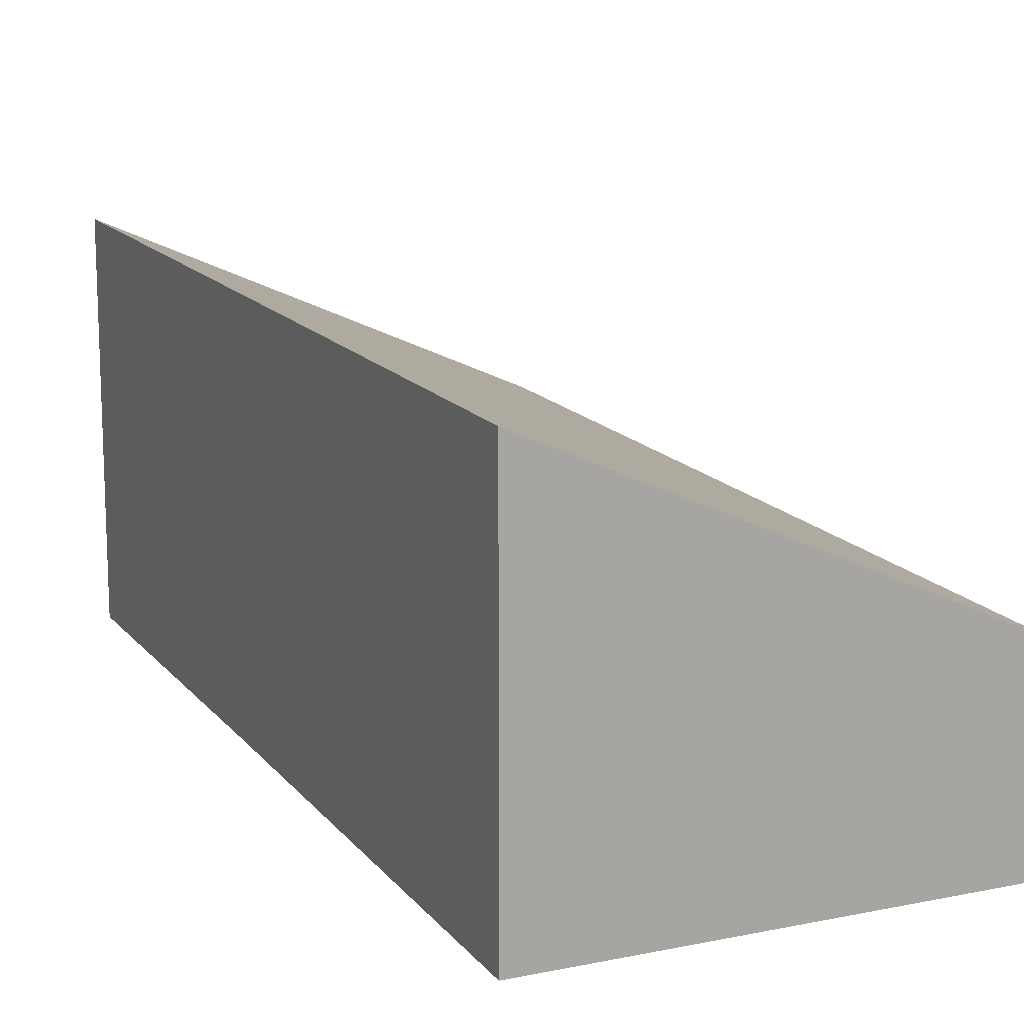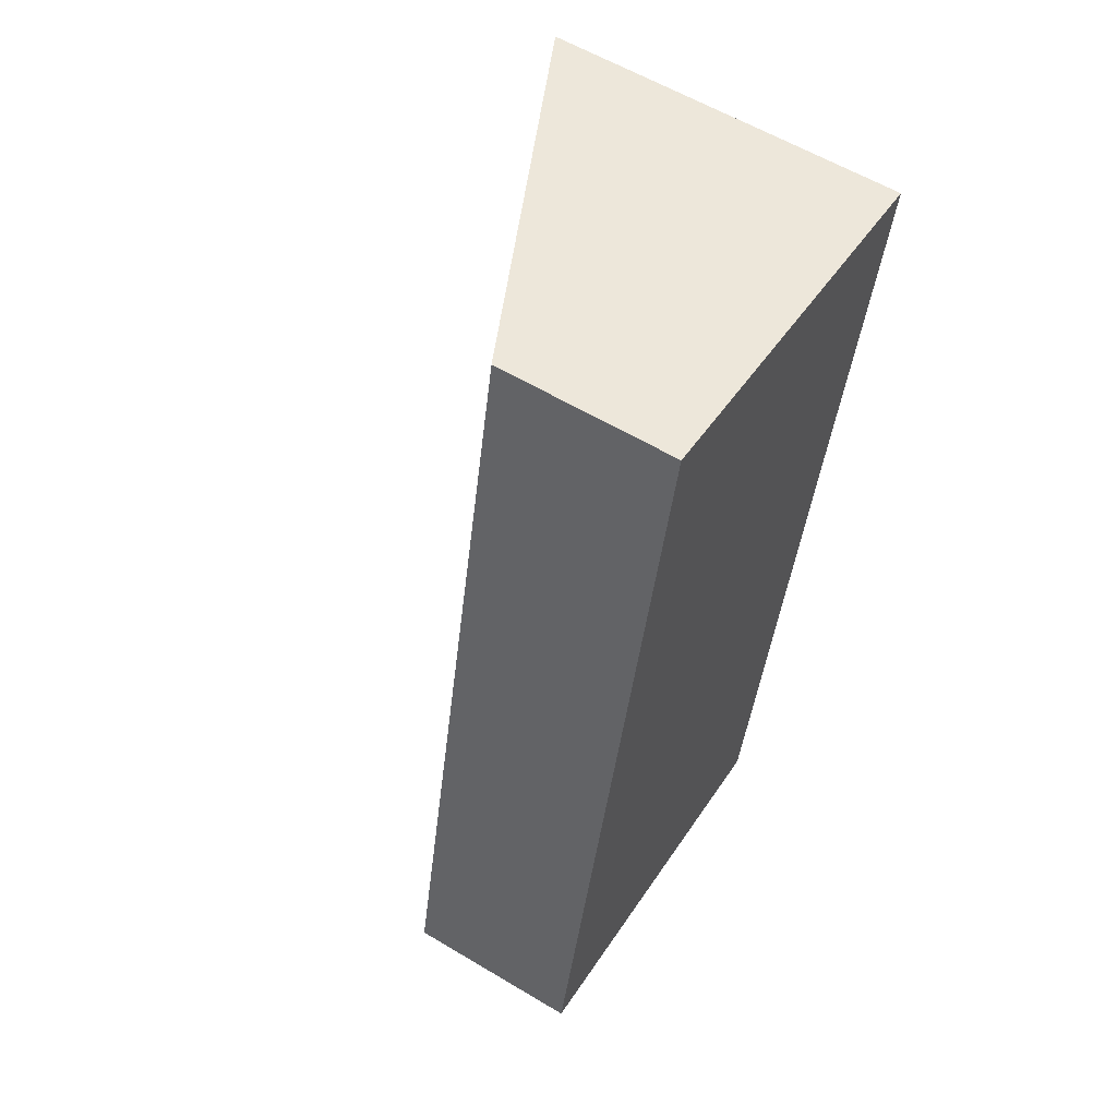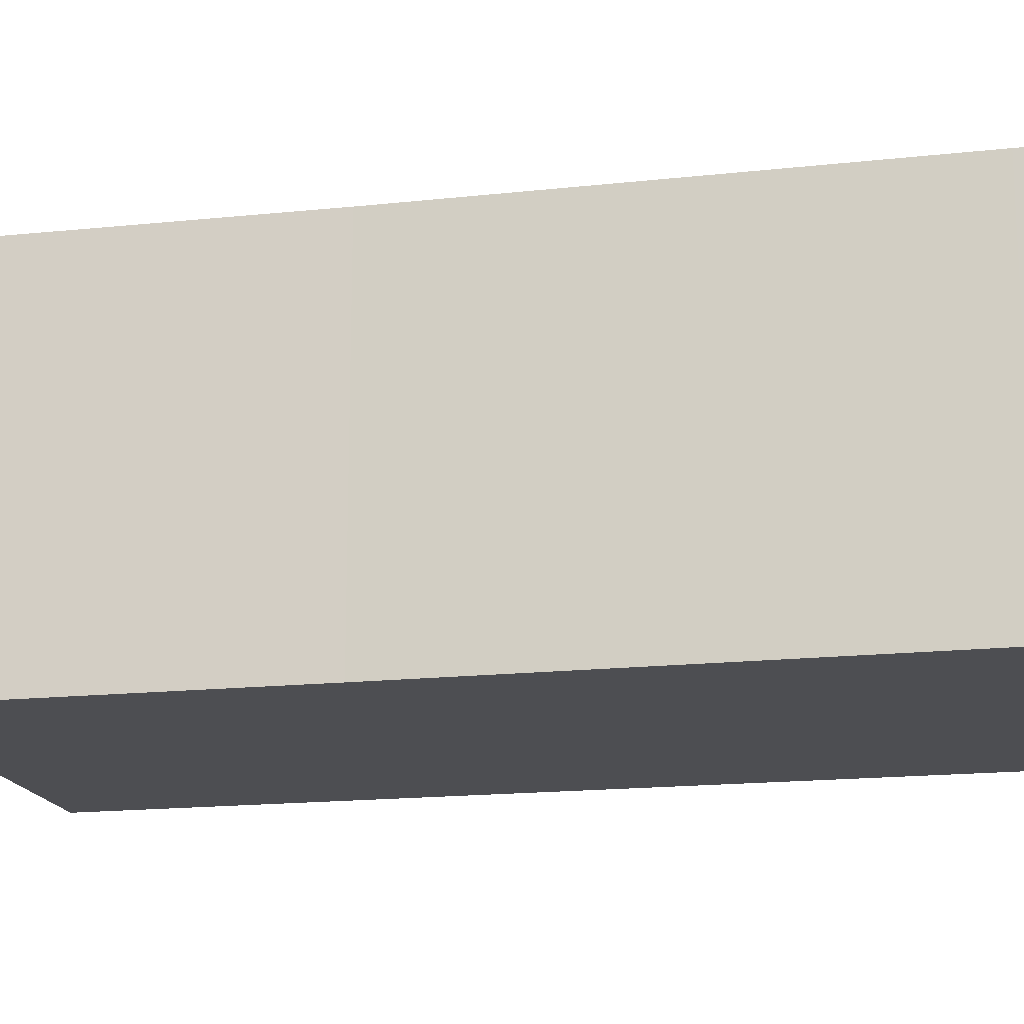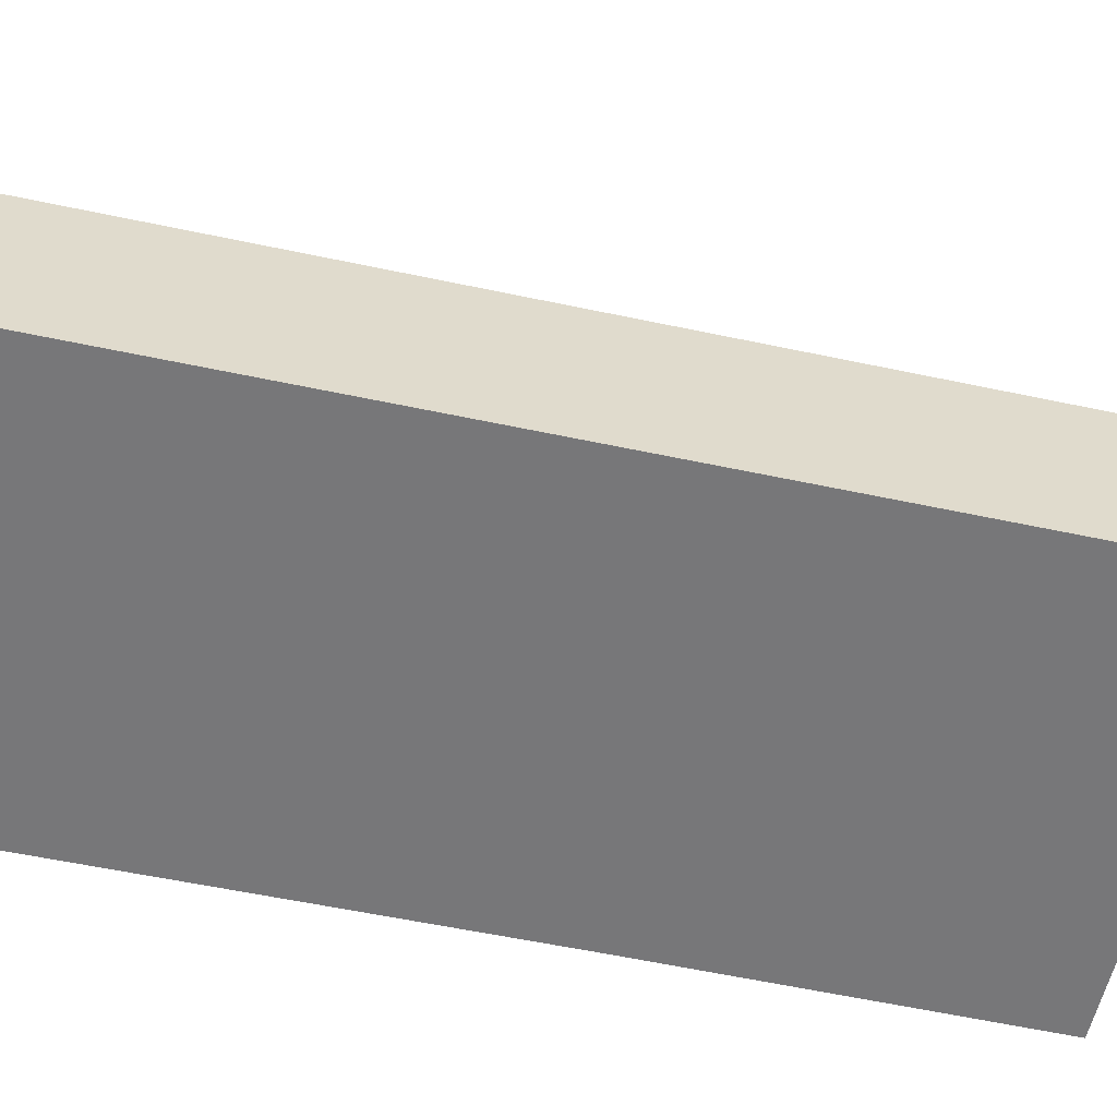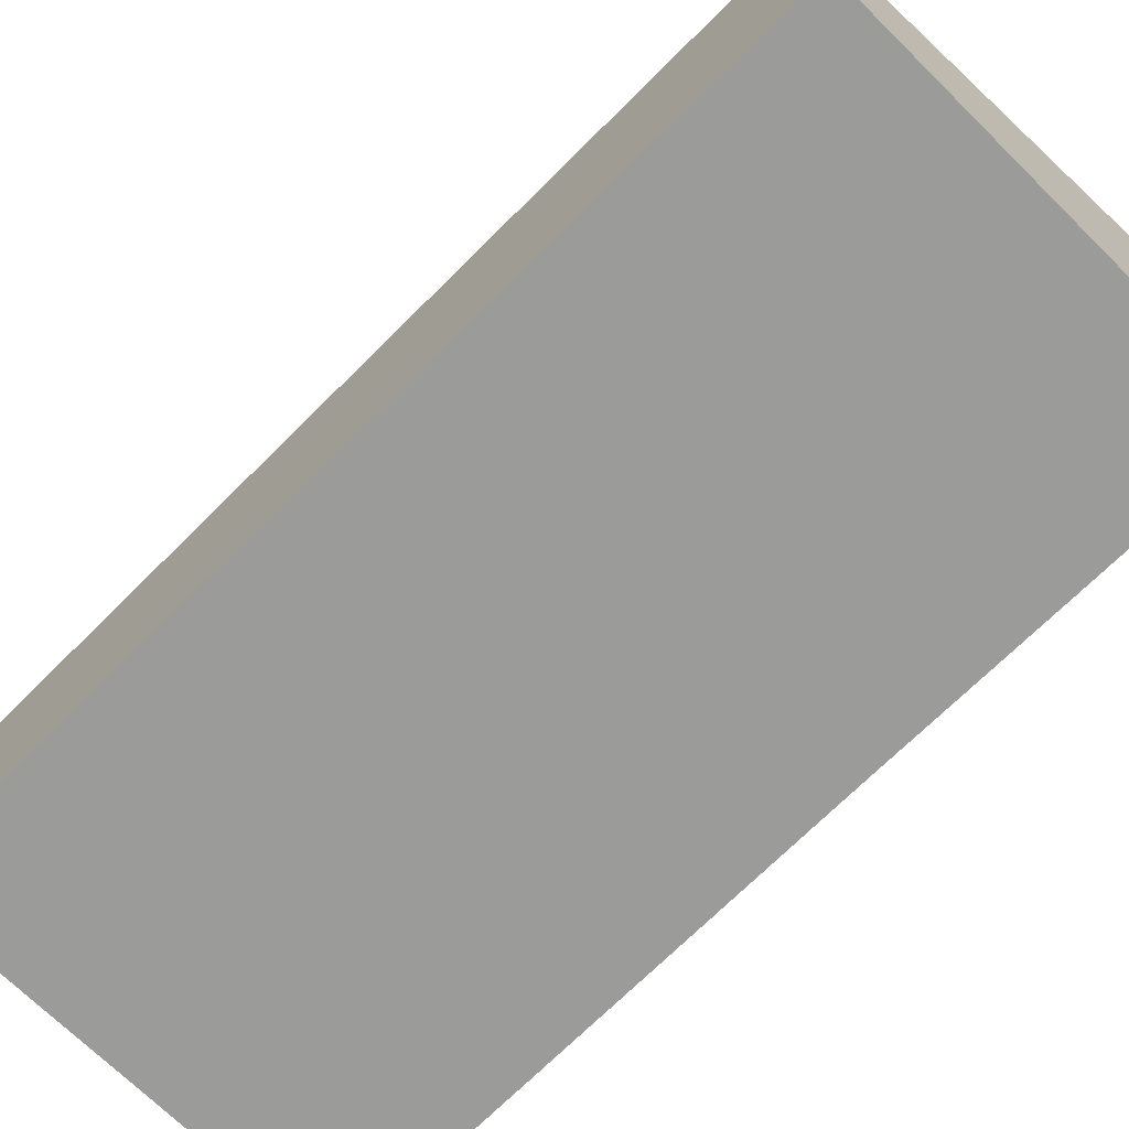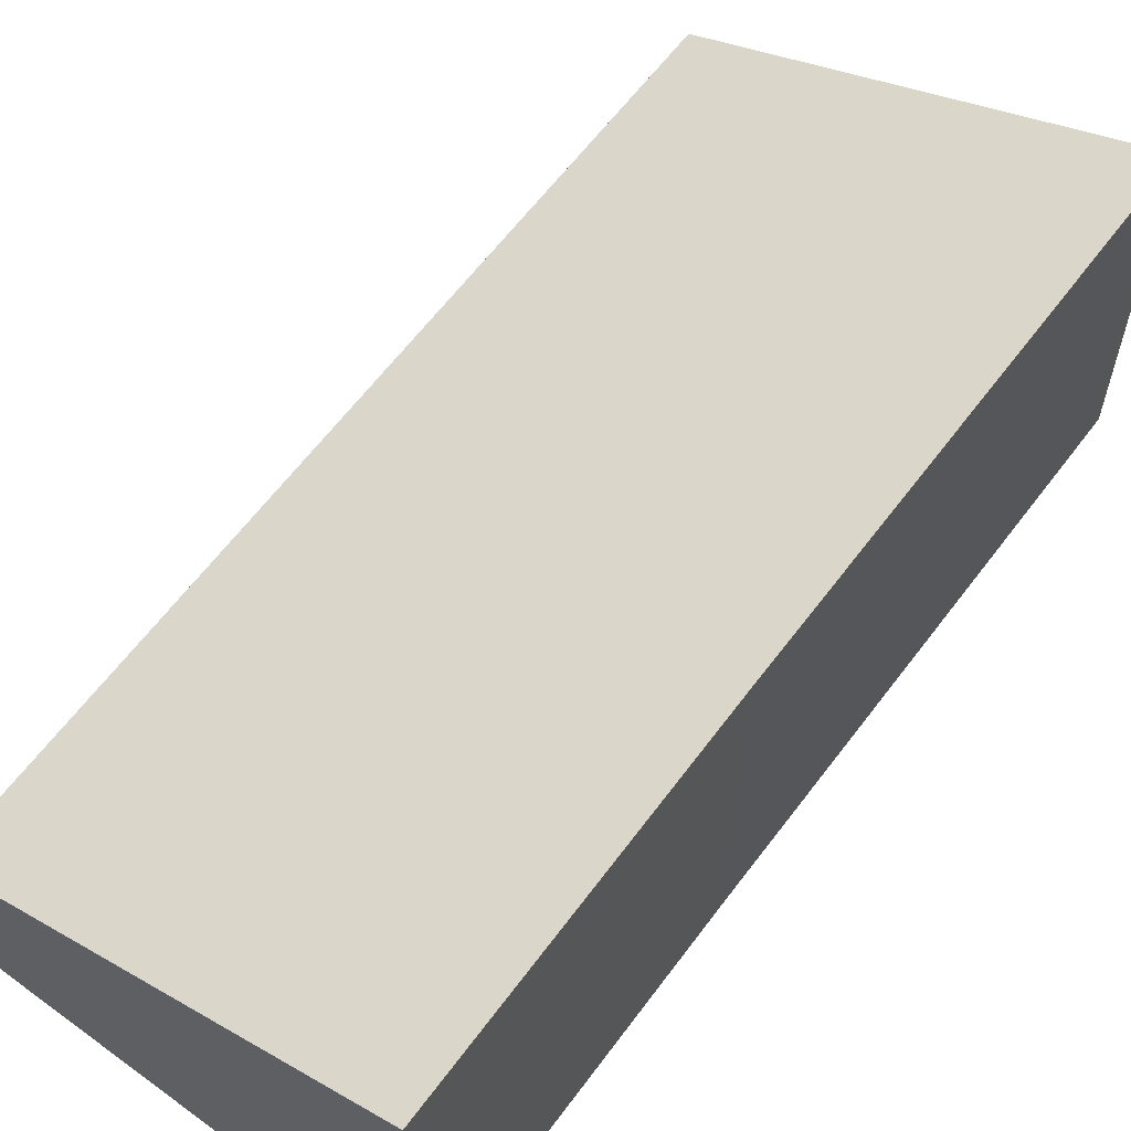
<metadata>
{"format":"obj","ext":"obj","renderer":"f3d","projection":"perspective","resolution":1024,"background":"white","views":[{"elev":14.9,"azim":167.7,"up":"+Y"},{"elev":59.1,"azim":-58.4,"up":"+Z"},{"elev":-17.1,"azim":114.1,"up":"+Y"},{"elev":-57.2,"azim":-90.7,"up":"+Y"},{"elev":-69.6,"azim":-33.0,"up":"+Y"},{"elev":62.4,"azim":48.6,"up":"+Y"}]}
</metadata>
<code>
v  0 3.613 2.212e-16
v  8.302 7.426 -1.144
v  8.182 7.426 -1.713
v  9.533 7.42 4.779
v  1 3.611 4.779
v  10.31 7.416 8.522
v  3.643 3.607 17.4
v  11.85 7.431 15.69
v  11.85 -9.605e-16 15.69
v  3.643 -1.066e-15 17.4
v  10.31 -5.218e-16 8.522
v  9.533 -2.926e-16 4.779
v  8.302 7.005e-17 -1.144
v  8.182 1.049e-16 -1.713
v  0 0 0
v  1 -2.926e-16 4.779
g defaultobject
f 1 2 3
f 2 1 4
f 4 1 5
f 4 5 6
f 6 5 7
f 6 7 8
f 7 9 8
f 9 7 10
f 9 6 8
f 6 9 11
f 6 11 4
f 4 11 2
f 2 11 12
f 2 12 13
f 2 13 3
f 3 13 14
f 14 1 3
f 1 14 15
f 15 5 1
f 5 15 16
f 5 16 7
f 7 16 10
f 14 16 15
f 16 14 13
f 16 13 12
f 16 12 10
f 10 12 11
f 10 11 9

</code>
